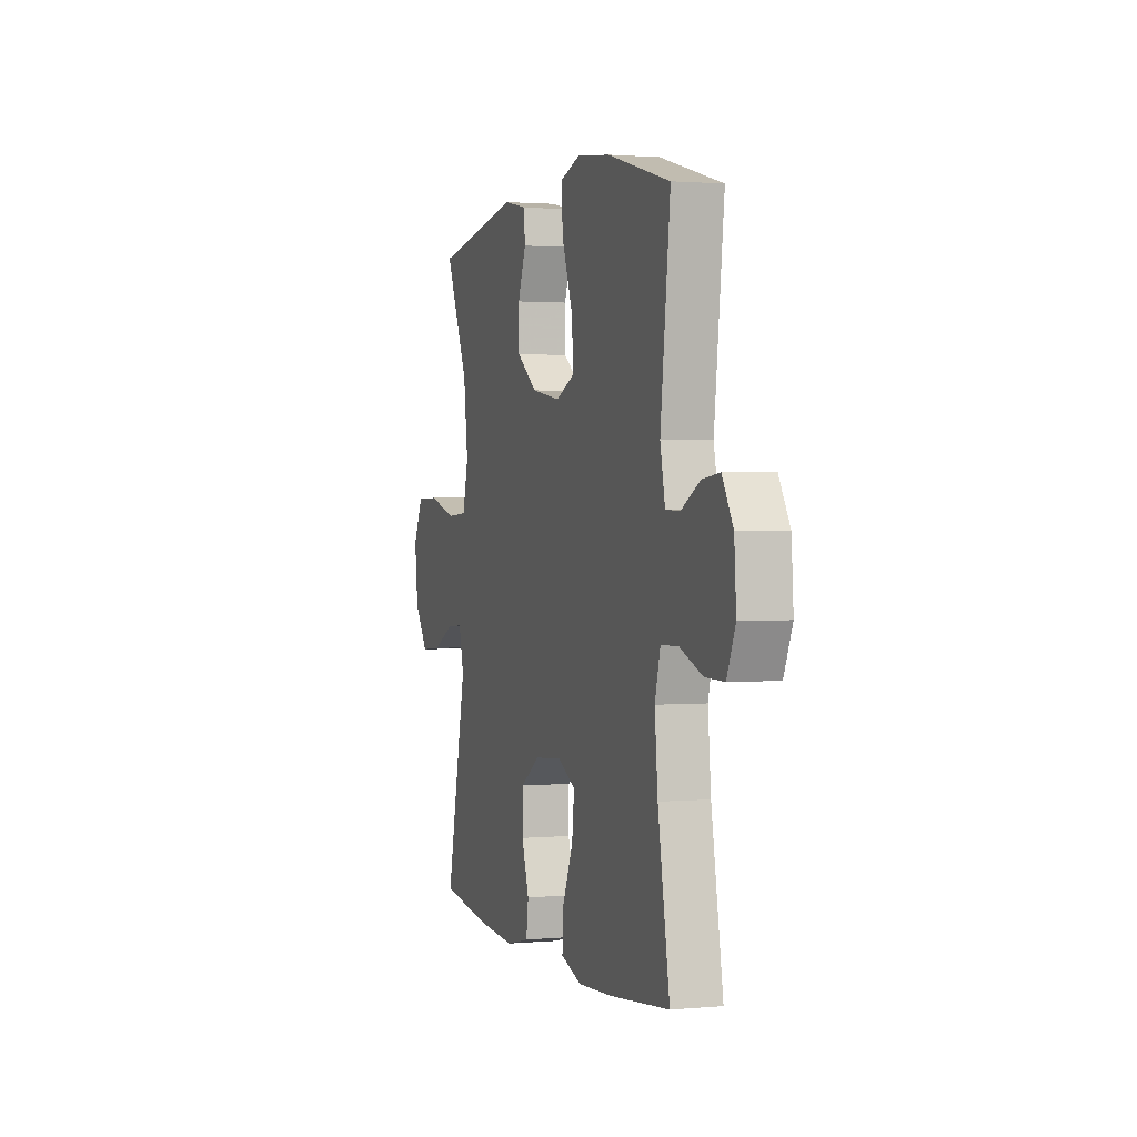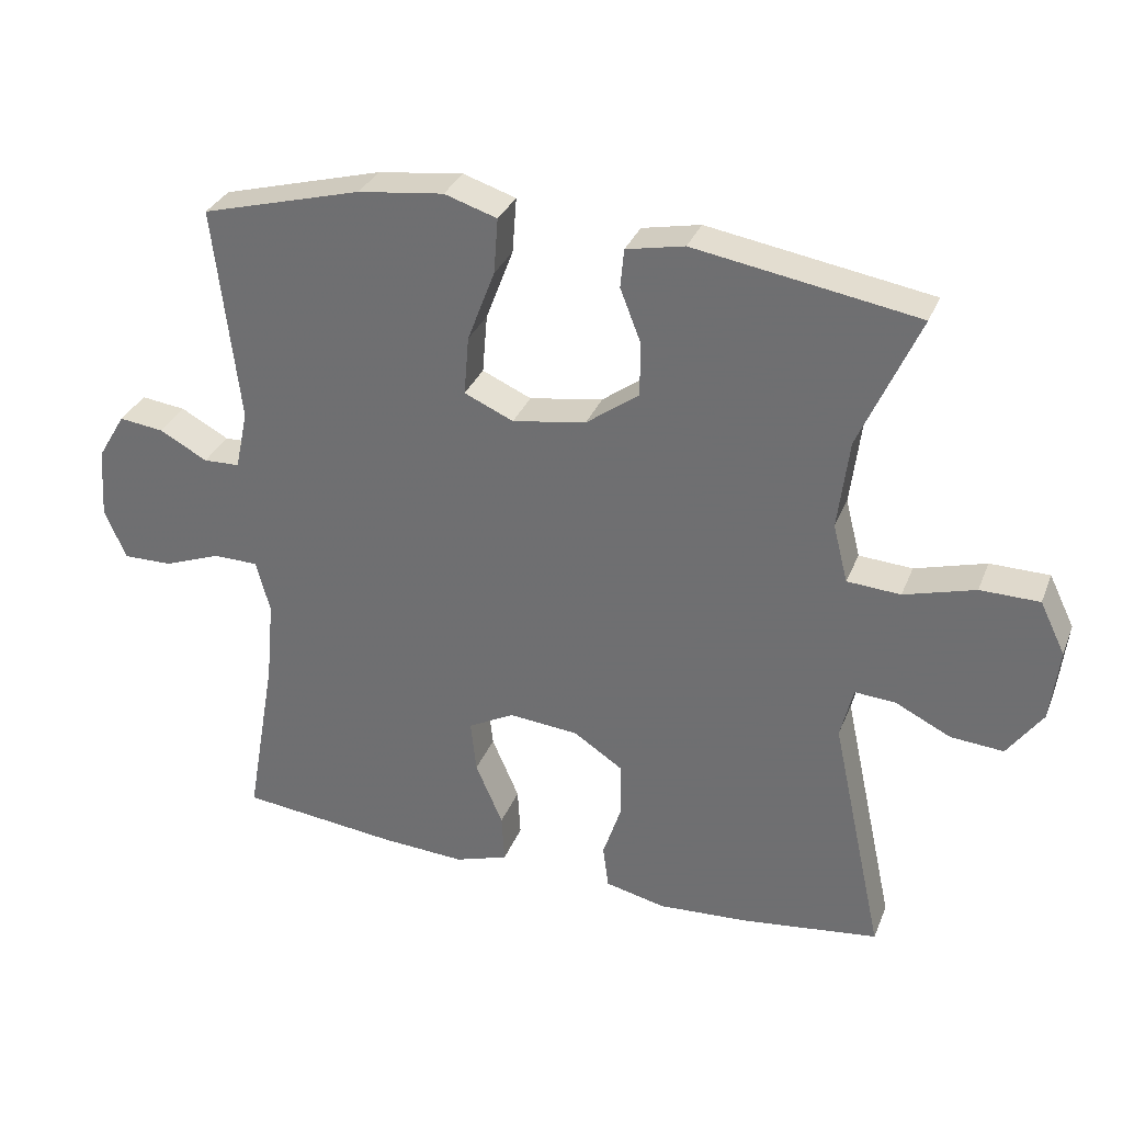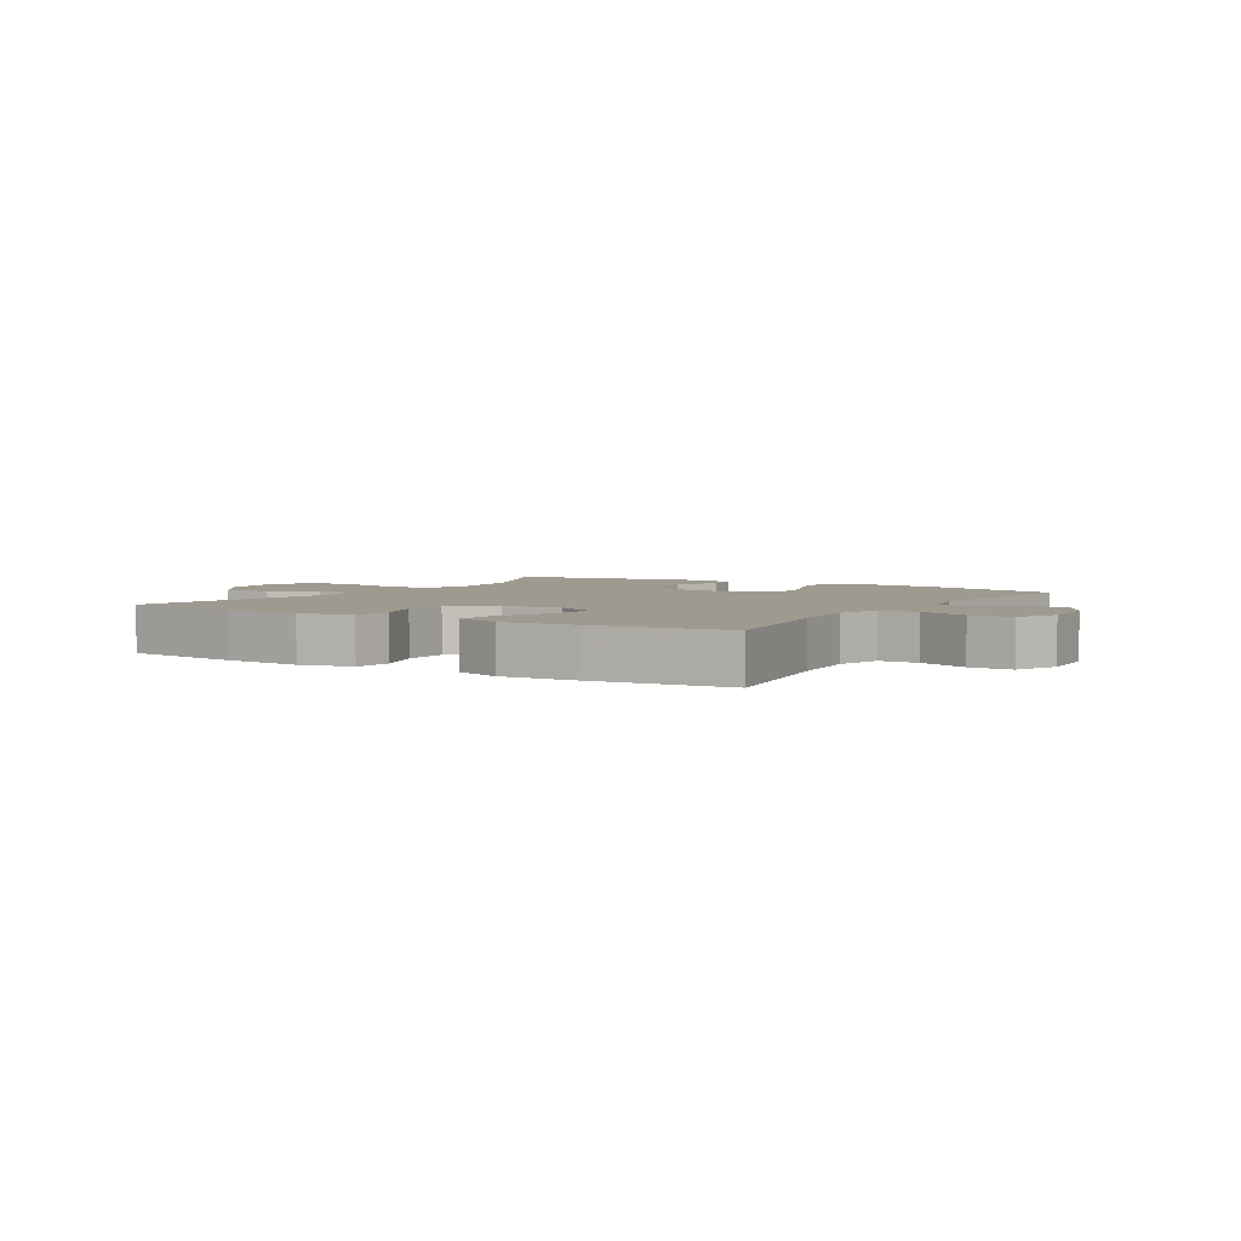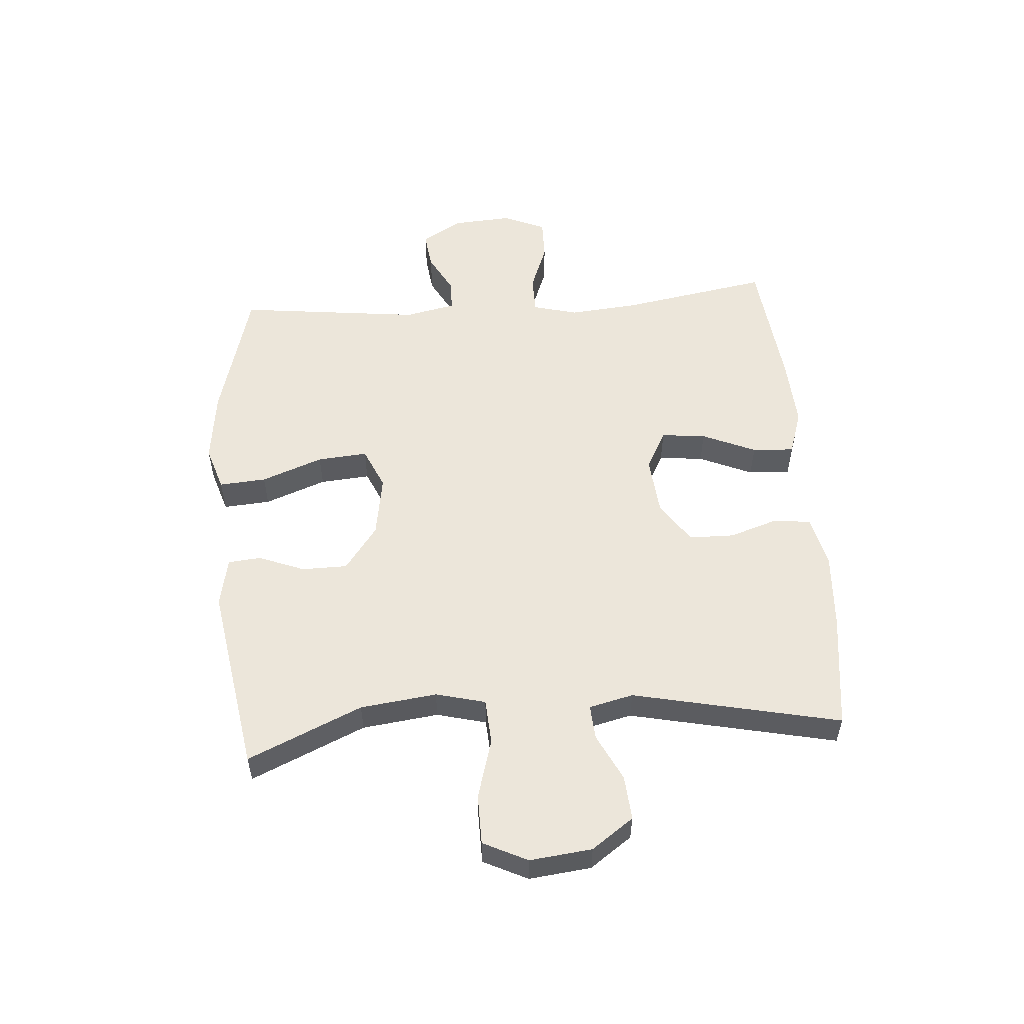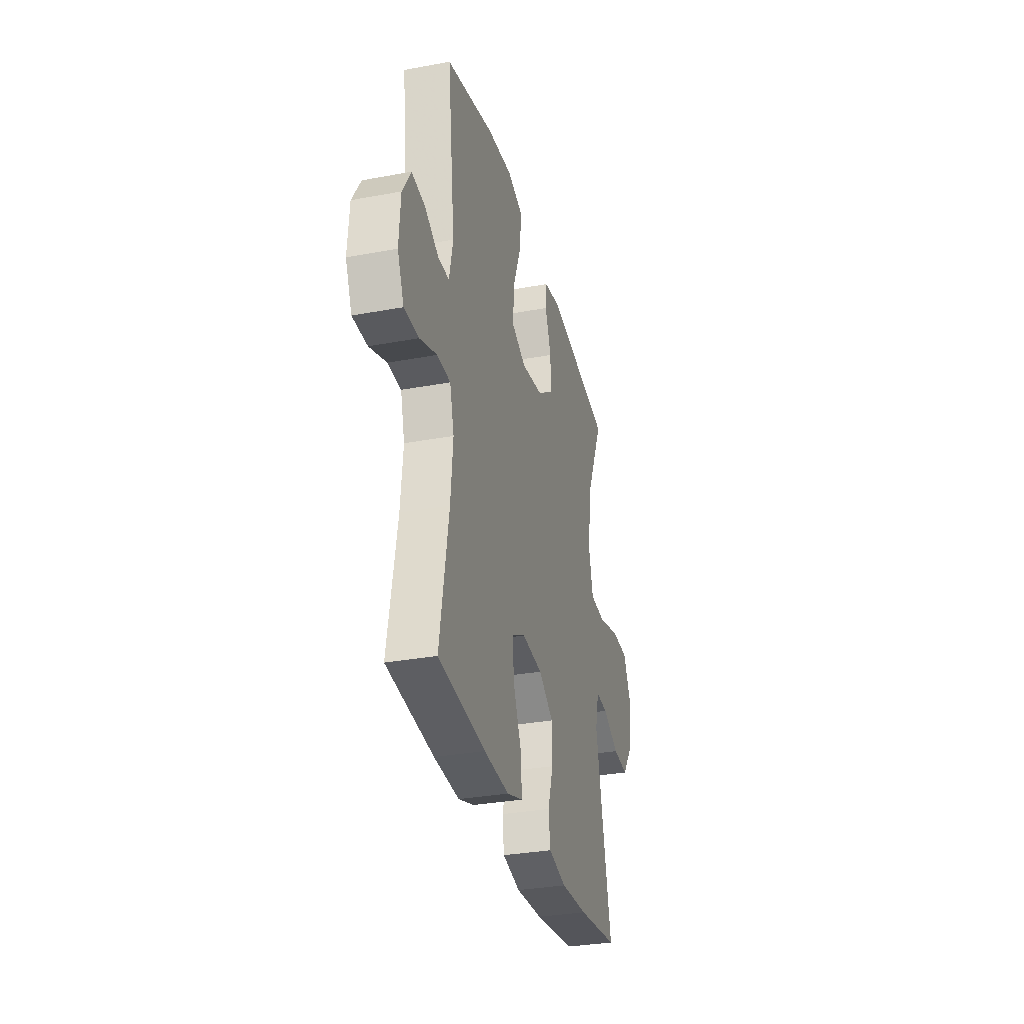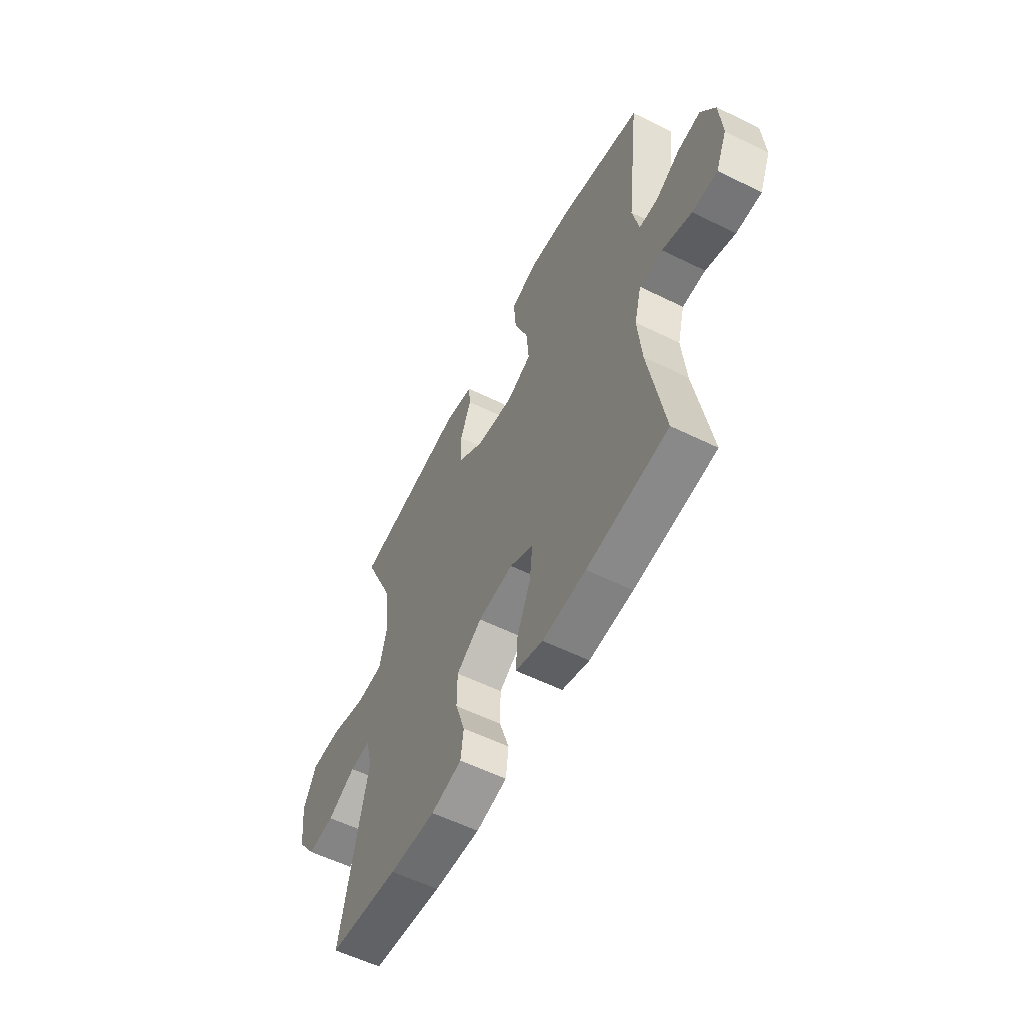
<metadata>
{"format":"obj","ext":"obj","renderer":"f3d","projection":"perspective","resolution":1024,"background":"white","views":[{"elev":1.5,"azim":-108.1,"up":"+Z"},{"elev":31.9,"azim":19.5,"up":"+Z"},{"elev":3.8,"azim":-148.2,"up":"+Y"},{"elev":54.3,"azim":85.8,"up":"+Y"},{"elev":-32.1,"azim":-75.4,"up":"+Z"},{"elev":-57.3,"azim":-117.1,"up":"+Z"}]}
</metadata>
<code>
v 0.5 0.07 0.5
v 0.415 0.07 0.309
v 0.399 0.07 0.181
v 0.42 0.07 0.098
v 0.496 0.07 0.093
v 0.597 0.07 0.122
v 0.681 0.07 0.121
v 0.717 0.07 0.047
v 0.705 0.07 -0.057
v 0.655 0.07 -0.127
v 0.58 0.07 -0.121
v 0.501 0.07 -0.082
v 0.443 0.07 -0.078
v 0.425 0.07 -0.152
v 0.5 0.07 -0.5
v 0.304 0.07 -0.525
v 0.175 0.07 -0.533
v 0.089 0.07 -0.513
v 0.081 0.07 -0.451
v 0.108 0.07 -0.369
v 0.107 0.07 -0.293
v 0.036 0.07 -0.246
v -0.063 0.07 -0.237
v -0.129 0.07 -0.272
v -0.121 0.07 -0.347
v -0.082 0.07 -0.437
v -0.078 0.07 -0.507
v -0.154 0.07 -0.532
v -0.275 0.07 -0.525
v -0.5 0.07 -0.5
v -0.457 0.07 -0.252
v -0.446 0.07 -0.134
v -0.466 0.07 -0.059
v -0.53 0.07 -0.058
v -0.612 0.07 -0.089
v -0.682 0.07 -0.09
v -0.713 0.07 -0.019
v -0.706 0.07 0.082
v -0.666 0.07 0.149
v -0.602 0.07 0.141
v -0.534 0.07 0.104
v -0.482 0.07 0.106
v -0.464 0.07 0.191
v -0.5 0.07 0.5
v -0.271 0.07 0.562
v -0.149 0.07 0.577
v -0.074 0.07 0.553
v -0.08 0.07 0.474
v -0.119 0.07 0.371
v -0.126 0.07 0.287
v -0.056 0.07 0.256
v 0.049 0.07 0.273
v 0.124 0.07 0.328
v 0.125 0.07 0.404
v 0.095 0.07 0.481
v 0.1 0.07 0.536
v 0.183 0.07 0.553
v 0.5 0 0.5
v 0.415 0 0.309
v 0.399 0 0.181
v 0.42 0 0.098
v 0.496 0 0.093
v 0.597 0 0.122
v 0.681 0 0.121
v 0.717 0 0.047
v 0.705 0 -0.057
v 0.655 0 -0.127
v 0.58 0 -0.121
v 0.501 0 -0.082
v 0.443 0 -0.078
v 0.425 0 -0.152
v 0.5 0 -0.5
v 0.304 0 -0.525
v 0.175 0 -0.533
v 0.089 0 -0.513
v 0.081 0 -0.451
v 0.108 0 -0.369
v 0.107 0 -0.293
v 0.036 0 -0.246
v -0.063 0 -0.237
v -0.129 0 -0.272
v -0.121 0 -0.347
v -0.082 0 -0.437
v -0.078 0 -0.507
v -0.154 0 -0.532
v -0.275 0 -0.525
v -0.5 0 -0.5
v -0.457 0 -0.252
v -0.446 0 -0.134
v -0.466 0 -0.059
v -0.53 0 -0.058
v -0.612 0 -0.089
v -0.682 0 -0.09
v -0.713 0 -0.019
v -0.706 0 0.082
v -0.666 0 0.149
v -0.602 0 0.141
v -0.534 0 0.104
v -0.482 0 0.106
v -0.464 0 0.191
v -0.5 0 0.5
v -0.271 0 0.562
v -0.149 0 0.577
v -0.074 0 0.553
v -0.08 0 0.474
v -0.119 0 0.371
v -0.126 0 0.287
v -0.056 0 0.256
v 0.049 0 0.273
v 0.124 0 0.328
v 0.125 0 0.404
v 0.095 0 0.481
v 0.1 0 0.536
v 0.183 0 0.553
f 57 1 2
f 56 57 2
f 55 56 2
f 54 55 2
f 53 54 2 3
f 52 53 3 4
f 51 52 4
f 47 48 49
f 46 47 49
f 45 46 49
f 44 45 49
f 43 44 49
f 42 43 49 50
f 39 40 41
f 38 39 41
f 37 38 41
f 36 37 41
f 35 36 41
f 34 35 41
f 33 34 41 42
f 42 50 51
f 33 42 51
f 32 33 51
f 29 30 31
f 28 29 31
f 27 28 31
f 26 27 31
f 25 26 31
f 24 25 31 32
f 18 19 20
f 17 18 20
f 16 17 20
f 15 16 20
f 14 15 20
f 13 14 20 21
f 10 11 12
f 9 10 12
f 8 9 12
f 7 8 12
f 6 7 12
f 5 6 12
f 4 5 12 13
f 32 51 4
f 24 32 4
f 23 24 4
f 13 21 22
f 4 13 22 23
f 59 58 114
f 59 114 113
f 59 113 112
f 59 112 111
f 60 59 111 110
f 61 60 110 109
f 61 109 108
f 106 105 104
f 106 104 103
f 106 103 102
f 106 102 101
f 106 101 100
f 107 106 100 99
f 98 97 96
f 98 96 95
f 98 95 94
f 98 94 93
f 98 93 92
f 98 92 91
f 99 98 91 90
f 108 107 99
f 108 99 90
f 108 90 89
f 88 87 86
f 88 86 85
f 88 85 84
f 88 84 83
f 88 83 82
f 89 88 82 81
f 77 76 75
f 77 75 74
f 77 74 73
f 77 73 72
f 77 72 71
f 78 77 71 70
f 69 68 67
f 69 67 66
f 69 66 65
f 69 65 64
f 69 64 63
f 69 63 62
f 70 69 62 61
f 61 108 89
f 61 89 81
f 61 81 80
f 79 78 70
f 80 79 70 61
f 1 58 59 2
f 2 59 60 3
f 3 60 61 4
f 4 61 62 5
f 5 62 63 6
f 6 63 64 7
f 7 64 65 8
f 8 65 66 9
f 9 66 67 10
f 10 67 68 11
f 11 68 69 12
f 12 69 70 13
f 13 70 71 14
f 14 71 72 15
f 15 72 73 16
f 16 73 74 17
f 17 74 75 18
f 18 75 76 19
f 19 76 77 20
f 20 77 78 21
f 21 78 79 22
f 22 79 80 23
f 23 80 81 24
f 24 81 82 25
f 25 82 83 26
f 26 83 84 27
f 27 84 85 28
f 28 85 86 29
f 29 86 87 30
f 30 87 88 31
f 31 88 89 32
f 32 89 90 33
f 33 90 91 34
f 34 91 92 35
f 35 92 93 36
f 36 93 94 37
f 37 94 95 38
f 38 95 96 39
f 39 96 97 40
f 40 97 98 41
f 41 98 99 42
f 42 99 100 43
f 43 100 101 44
f 44 101 102 45
f 45 102 103 46
f 46 103 104 47
f 47 104 105 48
f 48 105 106 49
f 49 106 107 50
f 50 107 108 51
f 51 108 109 52
f 52 109 110 53
f 53 110 111 54
f 54 111 112 55
f 55 112 113 56
f 56 113 114 57
f 57 114 58 1

</code>
